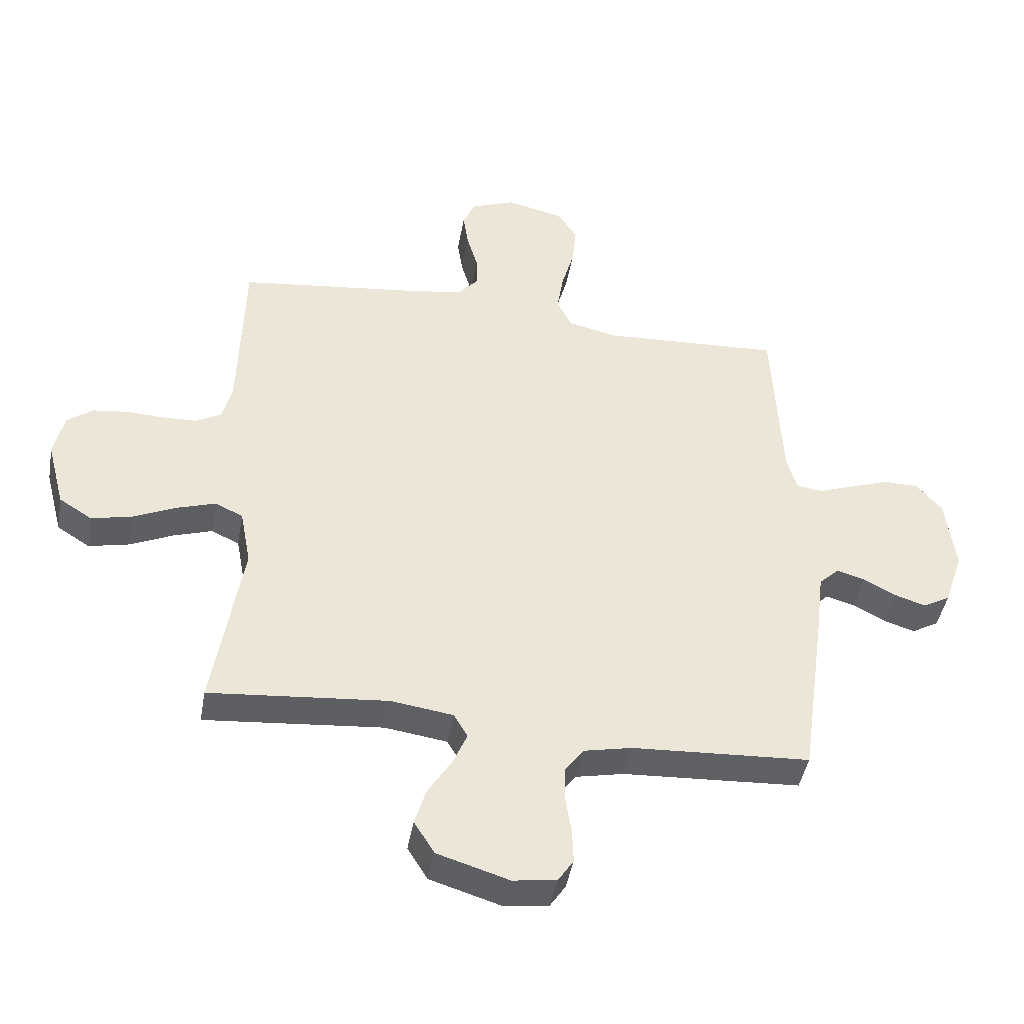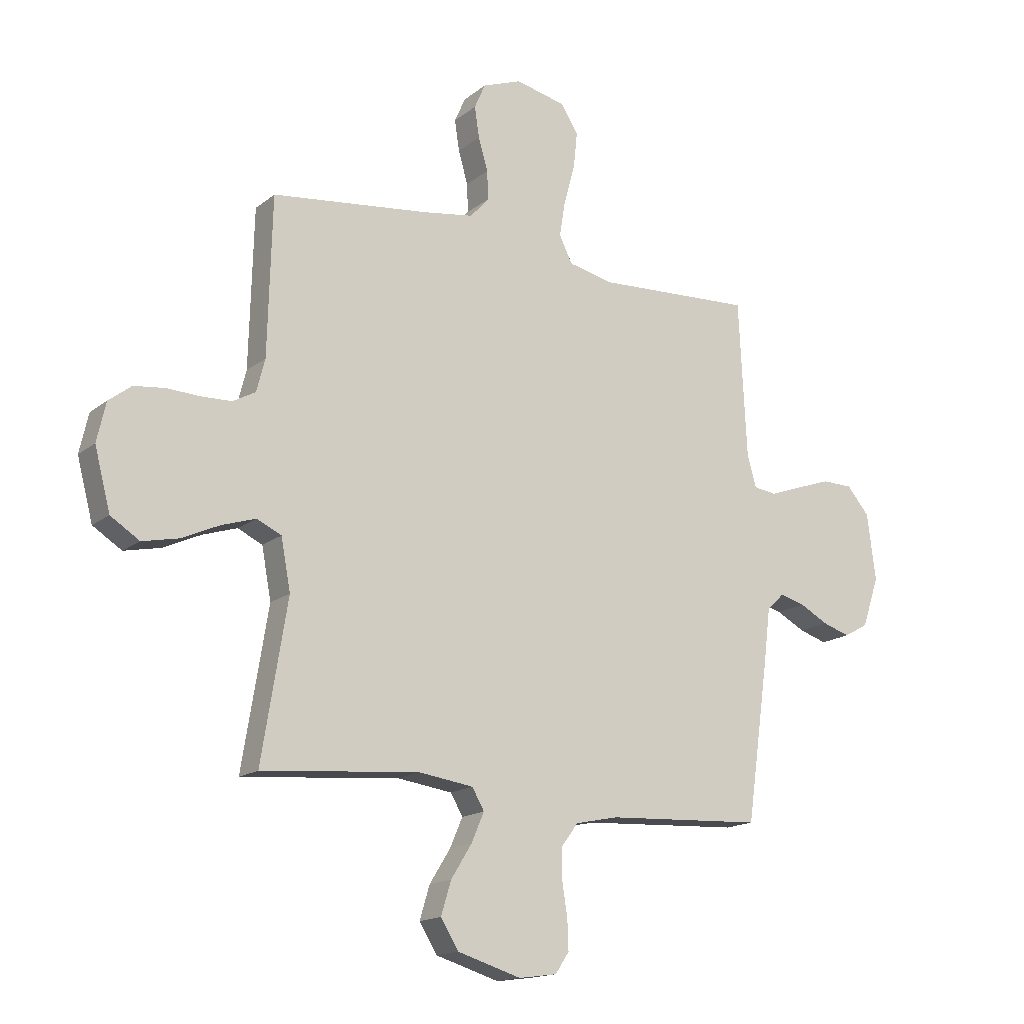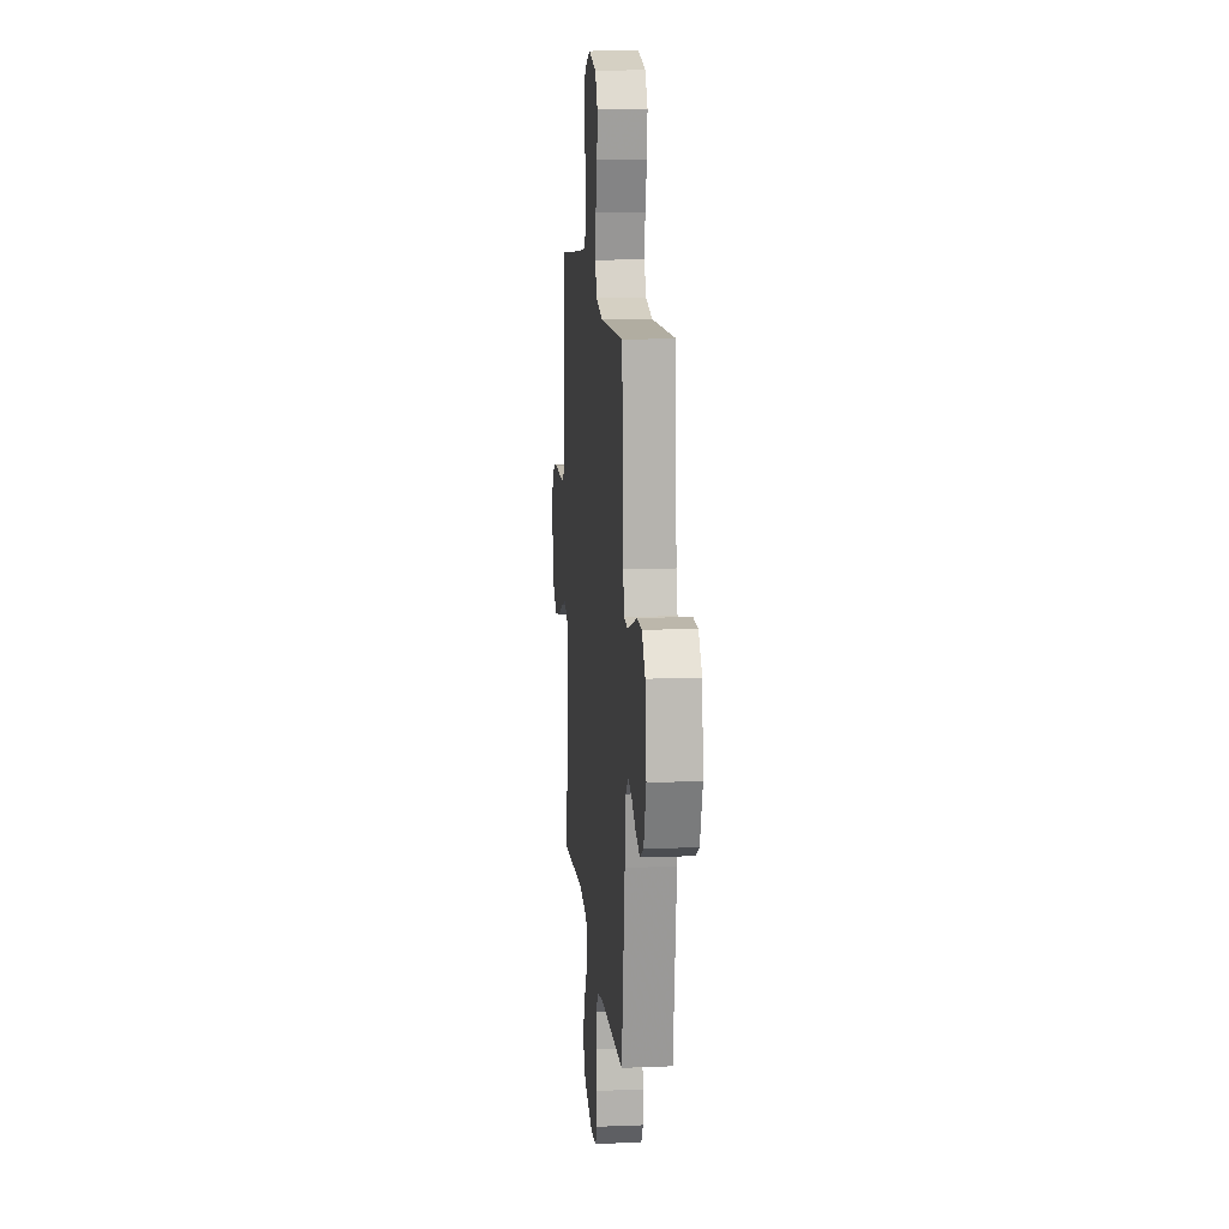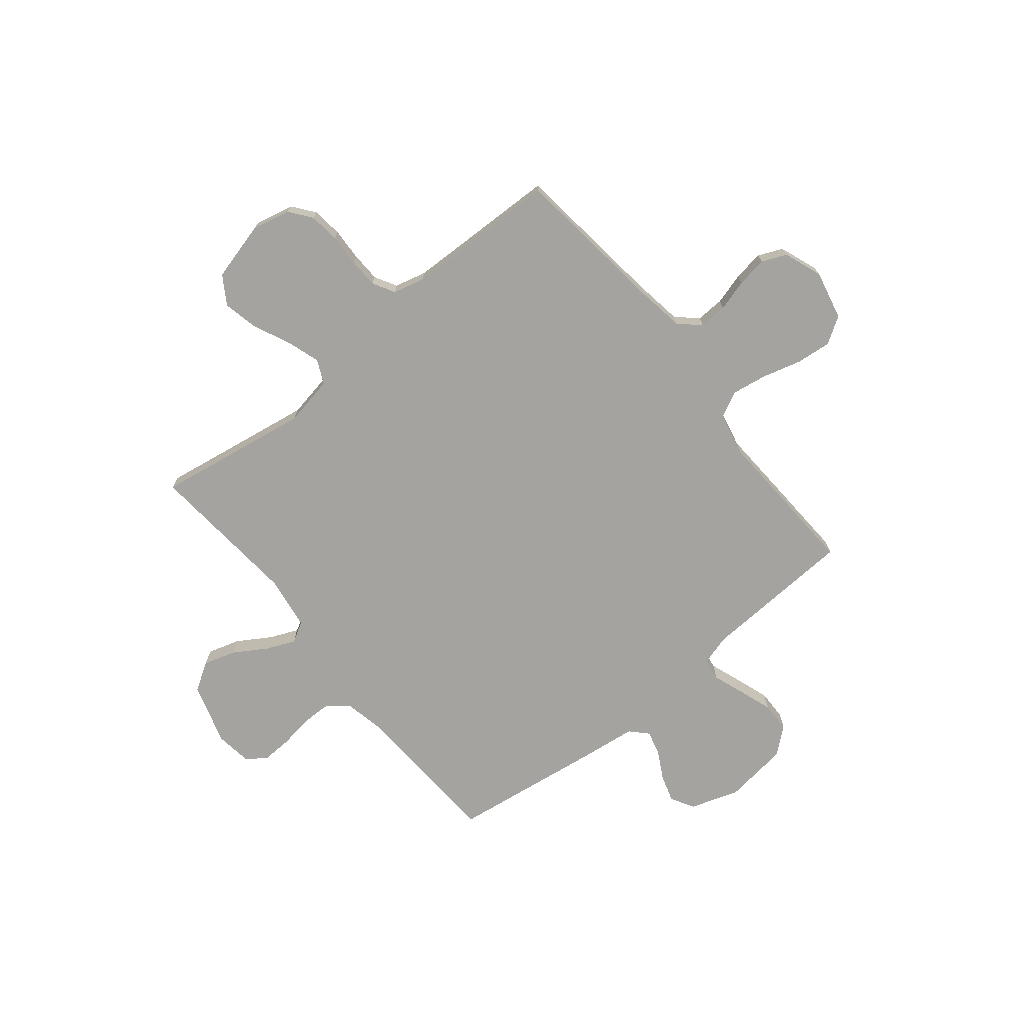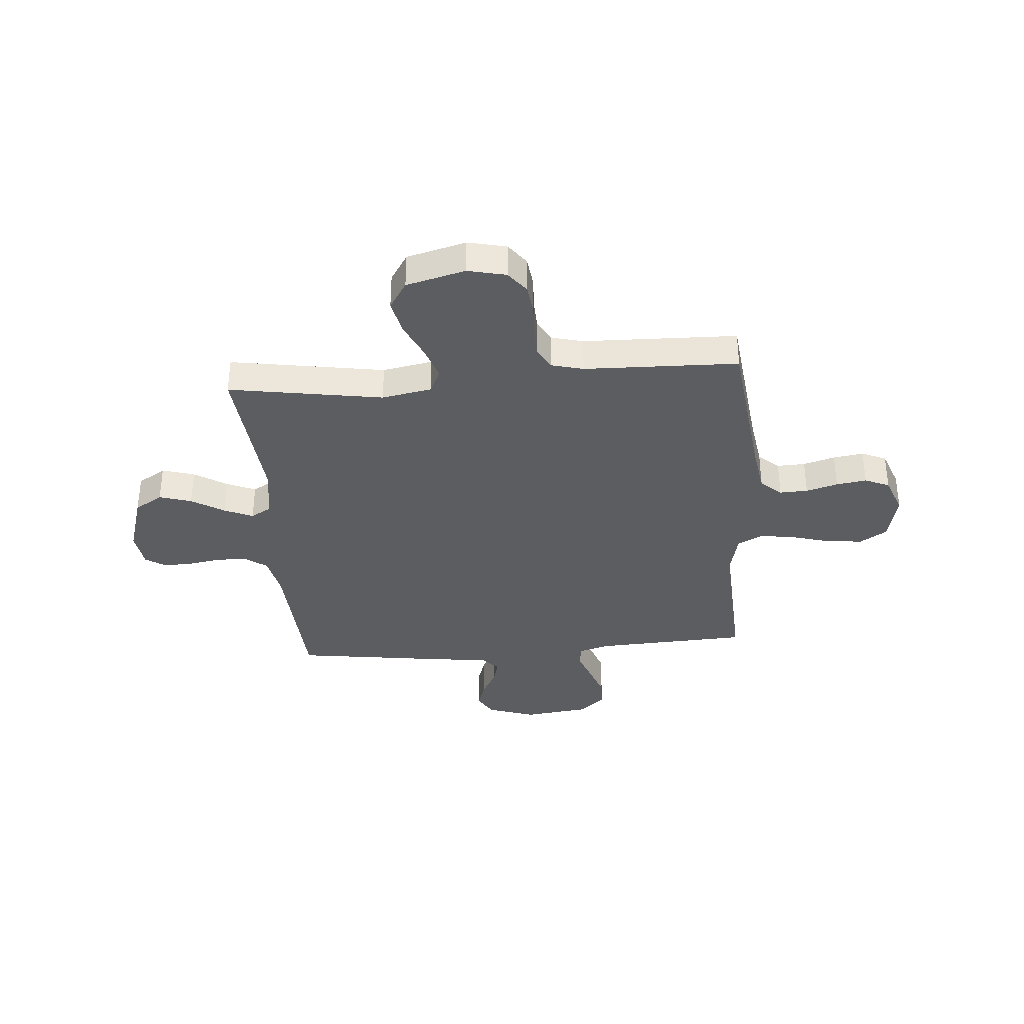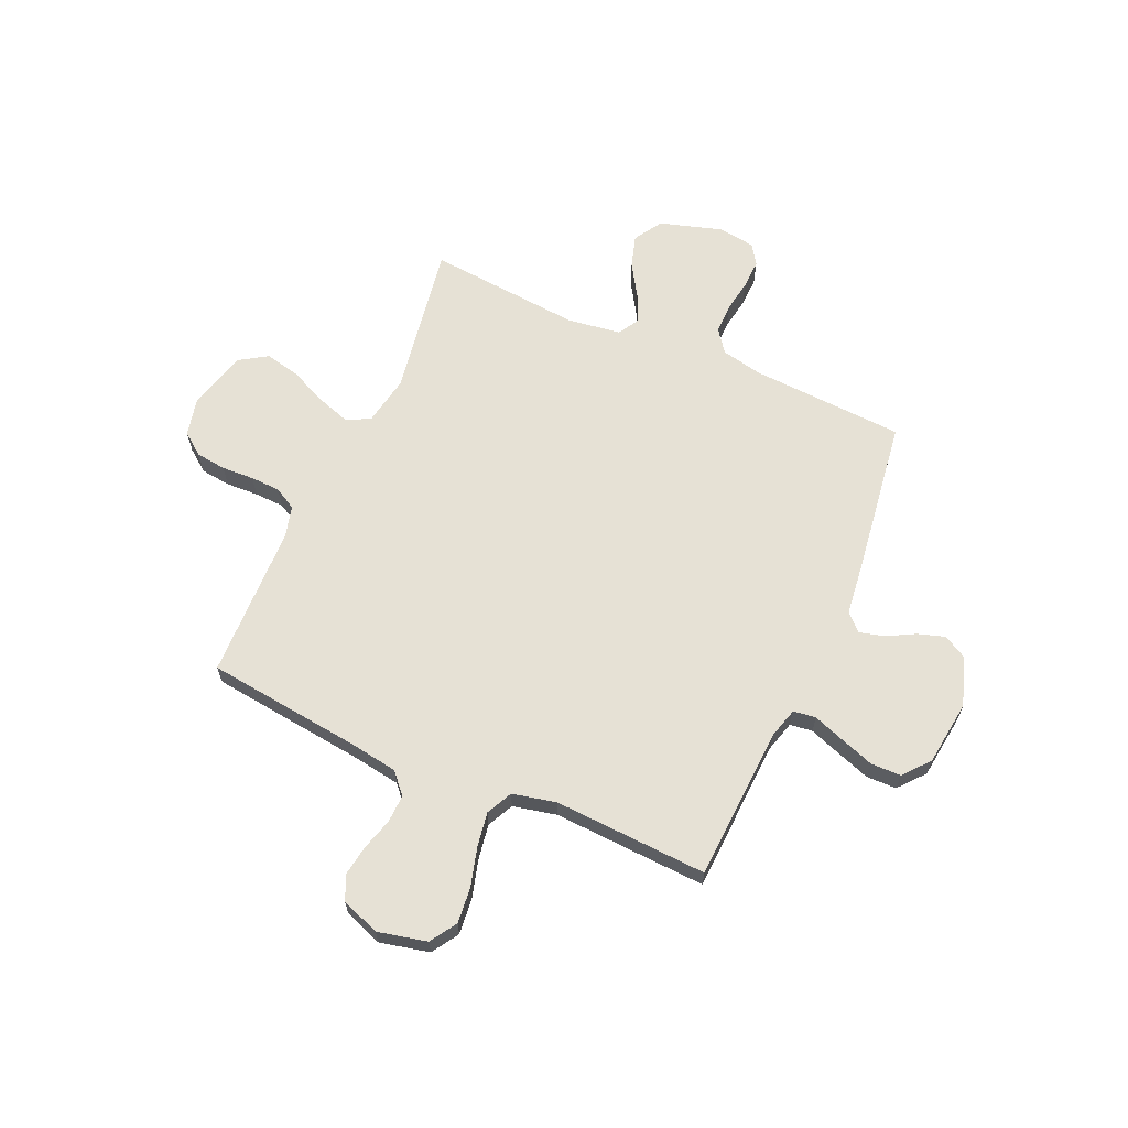
<metadata>
{"format":"obj","ext":"obj","renderer":"f3d","projection":"perspective","resolution":1024,"background":"white","views":[{"elev":-43.8,"azim":-10.0,"up":"+Z"},{"elev":-15.9,"azim":-32.6,"up":"+Z"},{"elev":13.3,"azim":84.8,"up":"+Z"},{"elev":-72.8,"azim":-50.9,"up":"+Y"},{"elev":-35.4,"azim":-85.4,"up":"+Y"},{"elev":64.6,"azim":23.9,"up":"+Y"}]}
</metadata>
<code>
v 0.5 0.07 -0.5
v 0.2 0.07 -0.516
v 0.119 0.07 -0.533
v 0.087 0.07 -0.576
v 0.087 0.07 -0.635
v 0.097 0.07 -0.698
v 0.099 0.07 -0.755
v 0.073 0.07 -0.794
v 0 0.07 -0.804
v -0.121 0.07 -0.767
v -0.155 0.07 -0.712
v -0.136 0.07 -0.649
v -0.096 0.07 -0.585
v -0.072 0.07 -0.529
v -0.095 0.07 -0.489
v -0.2 0.07 -0.474
v -0.5 0.07 -0.5
v -0.451 0.07 -0.2
v -0.469 0.07 -0.103
v -0.516 0.07 -0.081
v -0.581 0.07 -0.102
v -0.653 0.07 -0.135
v -0.722 0.07 -0.15
v -0.777 0.07 -0.115
v -0.807 0.07 0
v -0.79 0.07 0.075
v -0.747 0.07 0.108
v -0.688 0.07 0.115
v -0.625 0.07 0.112
v -0.567 0.07 0.114
v -0.524 0.07 0.138
v -0.508 0.07 0.2
v -0.5 0.07 0.5
v -0.2 0.07 0.535
v -0.103 0.07 0.55
v -0.067 0.07 0.59
v -0.069 0.07 0.645
v -0.087 0.07 0.707
v -0.096 0.07 0.766
v -0.075 0.07 0.814
v 0 0.07 0.842
v 0.096 0.07 0.82
v 0.129 0.07 0.768
v 0.122 0.07 0.699
v 0.101 0.07 0.623
v 0.09 0.07 0.555
v 0.115 0.07 0.504
v 0.2 0.07 0.485
v 0.5 0.07 0.5
v 0.515 0.07 0.2
v 0.532 0.07 0.14
v 0.576 0.07 0.134
v 0.637 0.07 0.156
v 0.703 0.07 0.179
v 0.762 0.07 0.178
v 0.805 0.07 0.127
v 0.821 0.07 0
v 0.789 0.07 -0.095
v 0.743 0.07 -0.121
v 0.69 0.07 -0.104
v 0.636 0.07 -0.075
v 0.588 0.07 -0.062
v 0.555 0.07 -0.094
v 0.542 0.07 -0.2
v 0.5 0 -0.5
v 0.2 0 -0.516
v 0.119 0 -0.533
v 0.087 0 -0.576
v 0.087 0 -0.635
v 0.097 0 -0.698
v 0.099 0 -0.755
v 0.073 0 -0.794
v 0 0 -0.804
v -0.121 0 -0.767
v -0.155 0 -0.712
v -0.136 0 -0.649
v -0.096 0 -0.585
v -0.072 0 -0.529
v -0.095 0 -0.489
v -0.2 0 -0.474
v -0.5 0 -0.5
v -0.451 0 -0.2
v -0.469 0 -0.103
v -0.516 0 -0.081
v -0.581 0 -0.102
v -0.653 0 -0.135
v -0.722 0 -0.15
v -0.777 0 -0.115
v -0.807 0 0
v -0.79 0 0.075
v -0.747 0 0.108
v -0.688 0 0.115
v -0.625 0 0.112
v -0.567 0 0.114
v -0.524 0 0.138
v -0.508 0 0.2
v -0.5 0 0.5
v -0.2 0 0.535
v -0.103 0 0.55
v -0.067 0 0.59
v -0.069 0 0.645
v -0.087 0 0.707
v -0.096 0 0.766
v -0.075 0 0.814
v 0 0 0.842
v 0.096 0 0.82
v 0.129 0 0.768
v 0.122 0 0.699
v 0.101 0 0.623
v 0.09 0 0.555
v 0.115 0 0.504
v 0.2 0 0.485
v 0.5 0 0.5
v 0.515 0 0.2
v 0.532 0 0.14
v 0.576 0 0.134
v 0.637 0 0.156
v 0.703 0 0.179
v 0.762 0 0.178
v 0.805 0 0.127
v 0.821 0 0
v 0.789 0 -0.095
v 0.743 0 -0.121
v 0.69 0 -0.104
v 0.636 0 -0.075
v 0.588 0 -0.062
v 0.555 0 -0.094
v 0.542 0 -0.2
f 63 64 1 2
f 58 59 60 61
f 58 61 62
f 57 58 62
f 56 57 62
f 55 56 62
f 52 53 54 55
f 52 55 62 63
f 48 49 50
f 47 48 50 51
f 42 43 44 45
f 42 45 46
f 41 42 46
f 40 41 46
f 37 38 39 40
f 36 37 40 46
f 35 36 46 47
f 32 33 34
f 31 32 34 35
f 26 27 28 29
f 26 29 30
f 25 26 30
f 24 25 30
f 21 22 23 24
f 20 21 24 30
f 19 20 30 31
f 16 17 18
f 15 16 18 19
f 10 11 12 13
f 10 13 14
f 9 10 14
f 8 9 14
f 5 6 7 8
f 4 5 8 14
f 3 4 14 15
f 51 52 63 2
f 31 35 47 51
f 15 19 31 51
f 2 3 15 51
f 66 65 128 127
f 125 124 123 122
f 126 125 122
f 126 122 121
f 126 121 120
f 126 120 119
f 119 118 117 116
f 127 126 119 116
f 114 113 112
f 115 114 112 111
f 109 108 107 106
f 110 109 106
f 110 106 105
f 110 105 104
f 104 103 102 101
f 110 104 101 100
f 111 110 100 99
f 98 97 96
f 99 98 96 95
f 93 92 91 90
f 94 93 90
f 94 90 89
f 94 89 88
f 88 87 86 85
f 94 88 85 84
f 95 94 84 83
f 82 81 80
f 83 82 80 79
f 77 76 75 74
f 78 77 74
f 78 74 73
f 78 73 72
f 72 71 70 69
f 78 72 69 68
f 79 78 68 67
f 66 127 116 115
f 115 111 99 95
f 115 95 83 79
f 115 79 67 66
f 1 65 66 2
f 2 66 67 3
f 3 67 68 4
f 4 68 69 5
f 5 69 70 6
f 6 70 71 7
f 7 71 72 8
f 8 72 73 9
f 9 73 74 10
f 10 74 75 11
f 11 75 76 12
f 12 76 77 13
f 13 77 78 14
f 14 78 79 15
f 15 79 80 16
f 16 80 81 17
f 17 81 82 18
f 18 82 83 19
f 19 83 84 20
f 20 84 85 21
f 21 85 86 22
f 22 86 87 23
f 23 87 88 24
f 24 88 89 25
f 25 89 90 26
f 26 90 91 27
f 27 91 92 28
f 28 92 93 29
f 29 93 94 30
f 30 94 95 31
f 31 95 96 32
f 32 96 97 33
f 33 97 98 34
f 34 98 99 35
f 35 99 100 36
f 36 100 101 37
f 37 101 102 38
f 38 102 103 39
f 39 103 104 40
f 40 104 105 41
f 41 105 106 42
f 42 106 107 43
f 43 107 108 44
f 44 108 109 45
f 45 109 110 46
f 46 110 111 47
f 47 111 112 48
f 48 112 113 49
f 49 113 114 50
f 50 114 115 51
f 51 115 116 52
f 52 116 117 53
f 53 117 118 54
f 54 118 119 55
f 55 119 120 56
f 56 120 121 57
f 57 121 122 58
f 58 122 123 59
f 59 123 124 60
f 60 124 125 61
f 61 125 126 62
f 62 126 127 63
f 63 127 128 64
f 64 128 65 1

</code>
